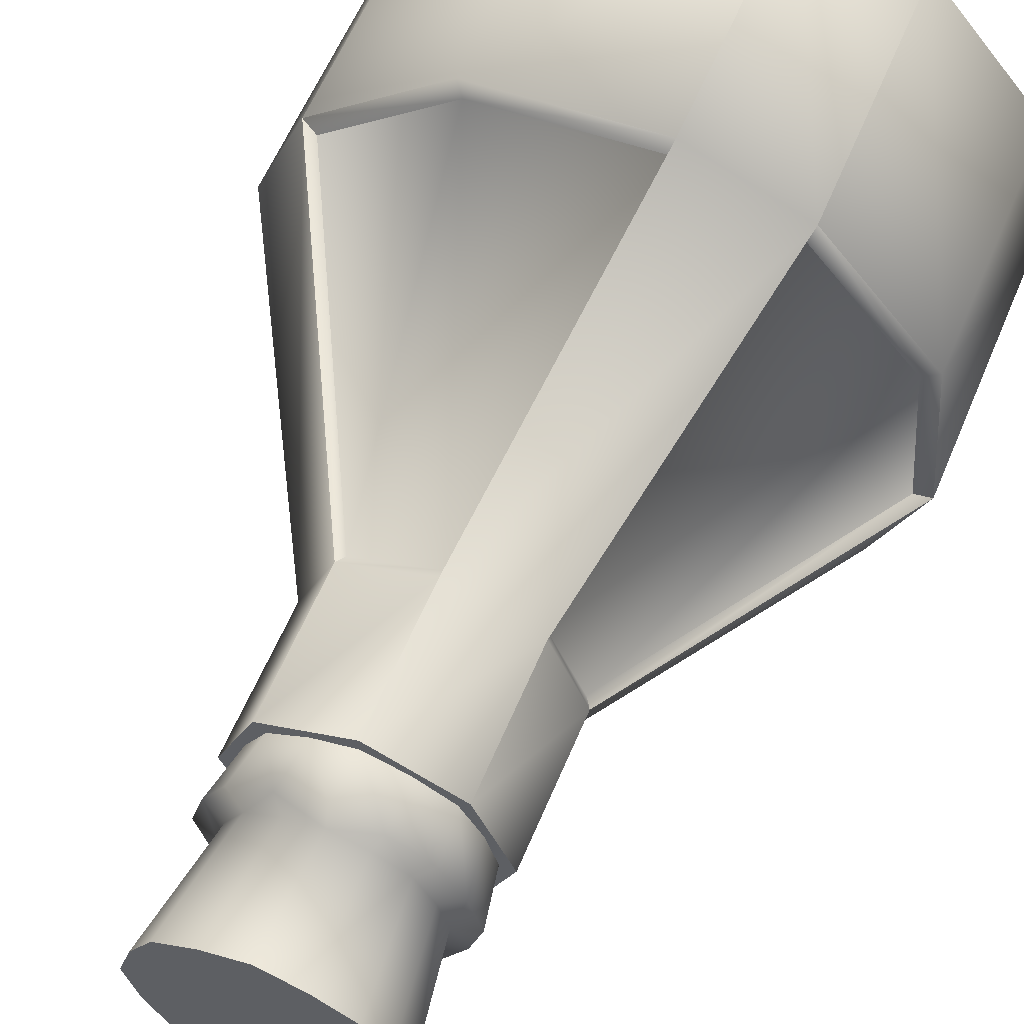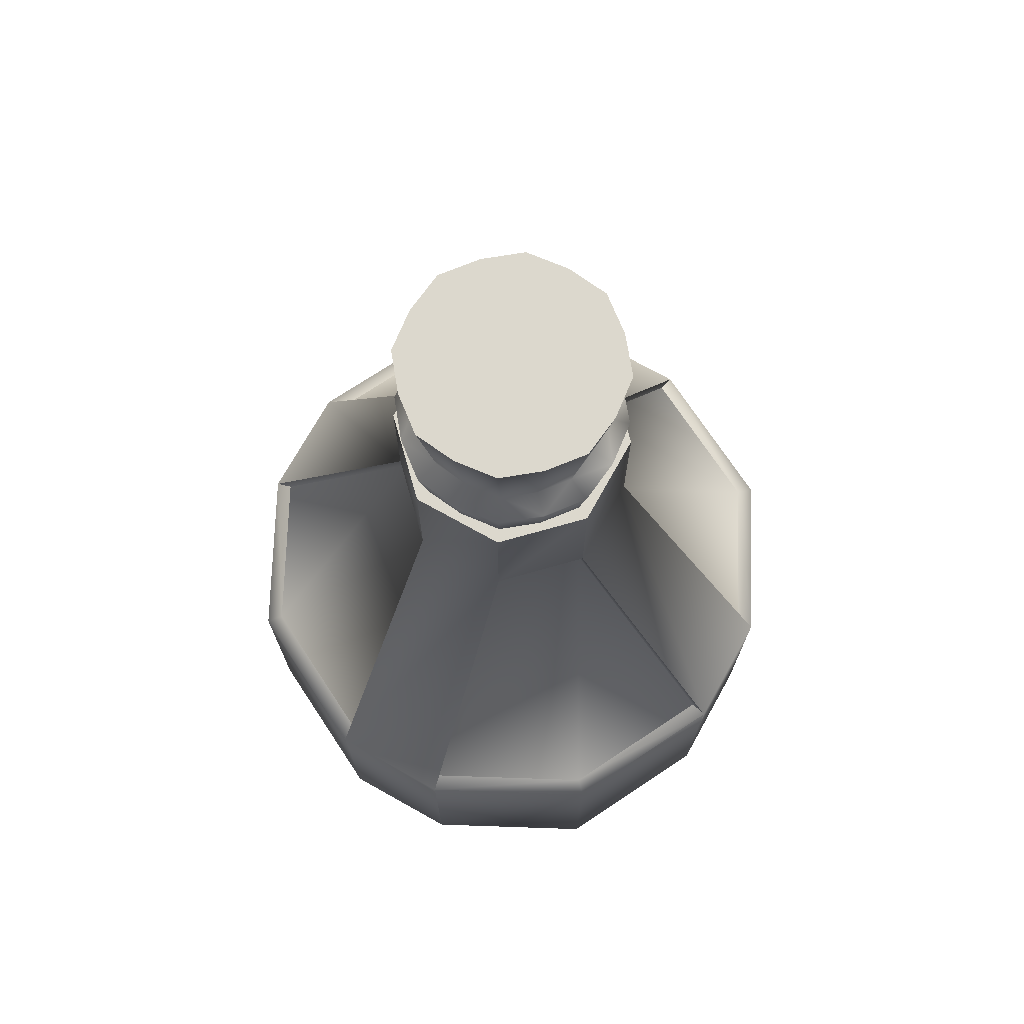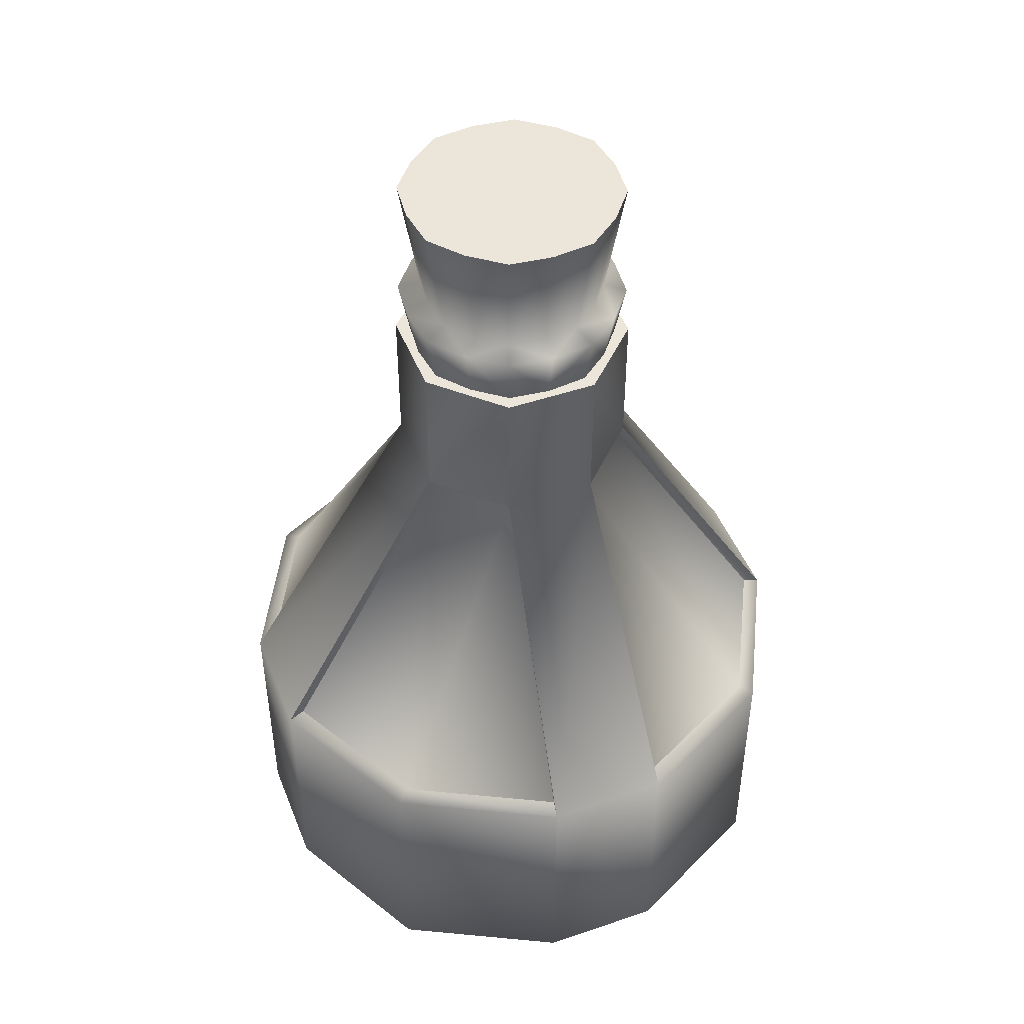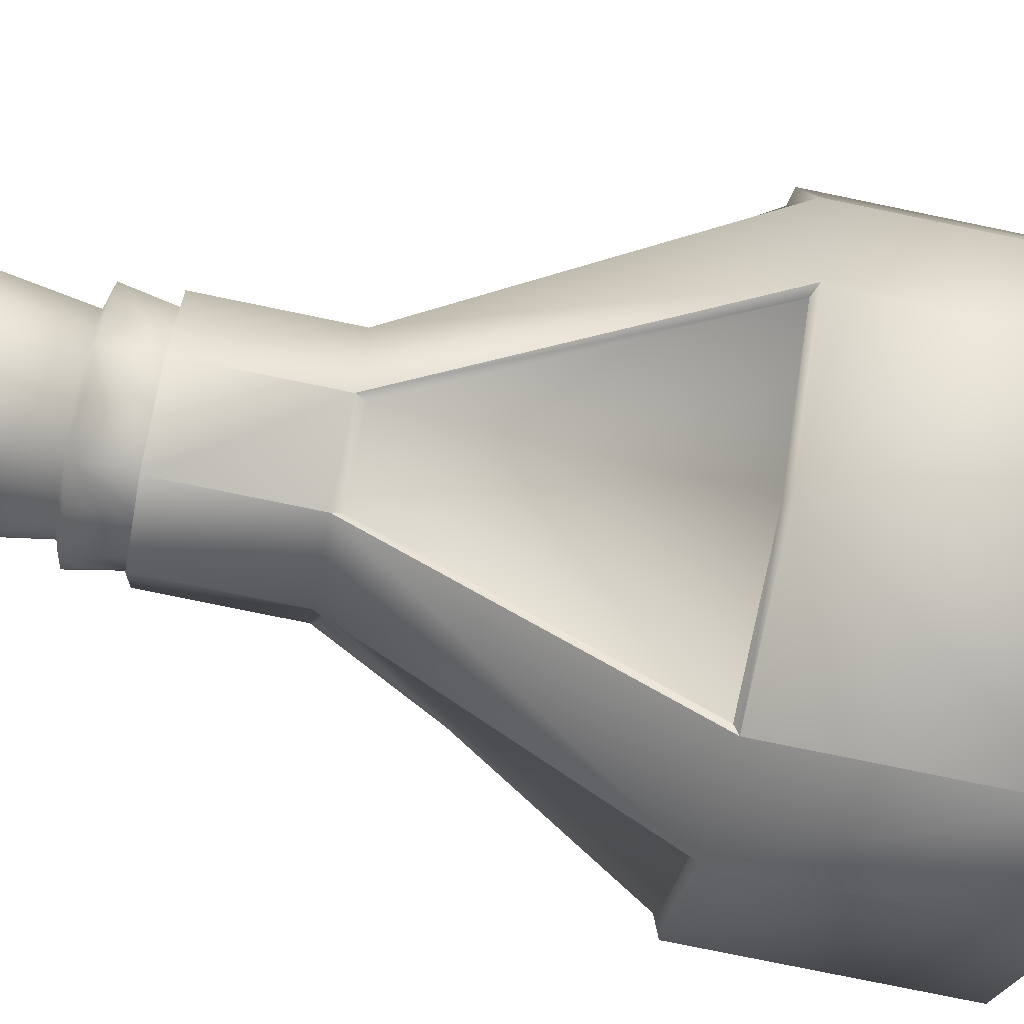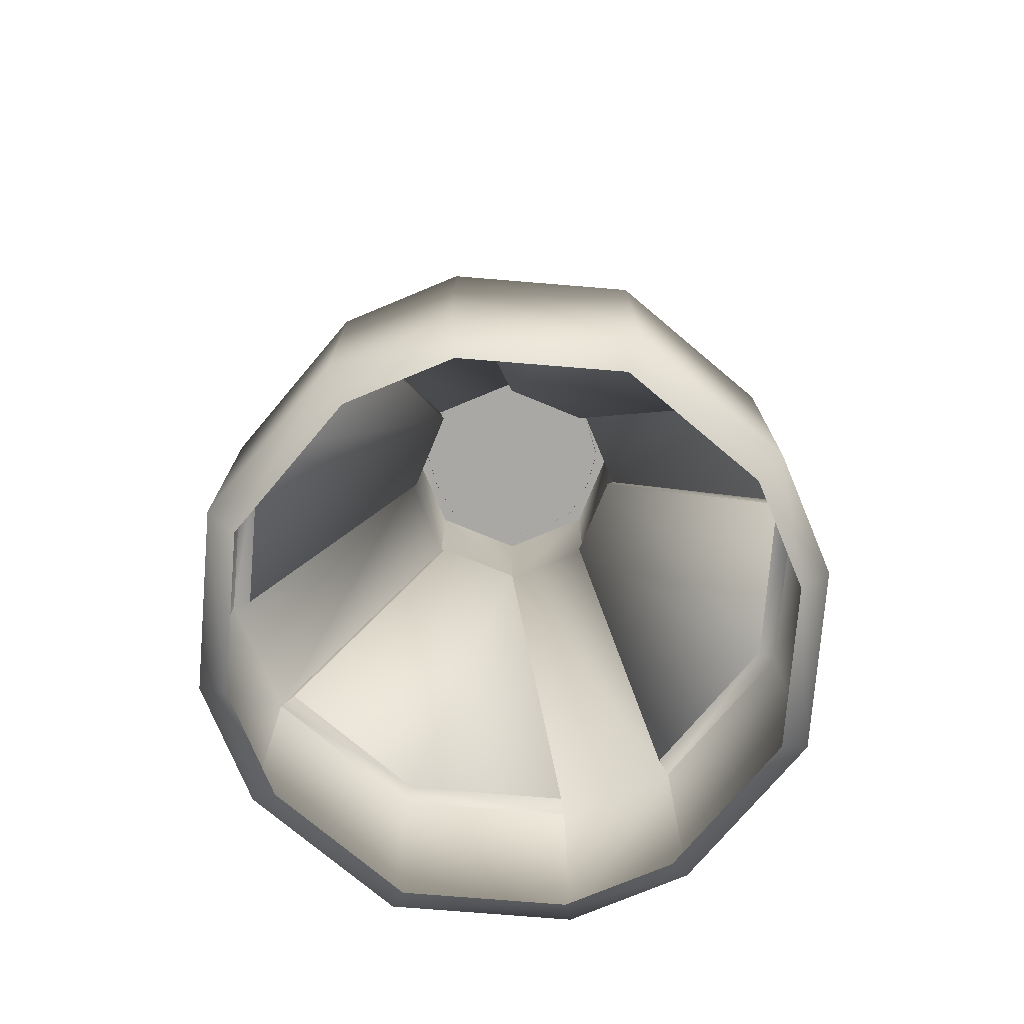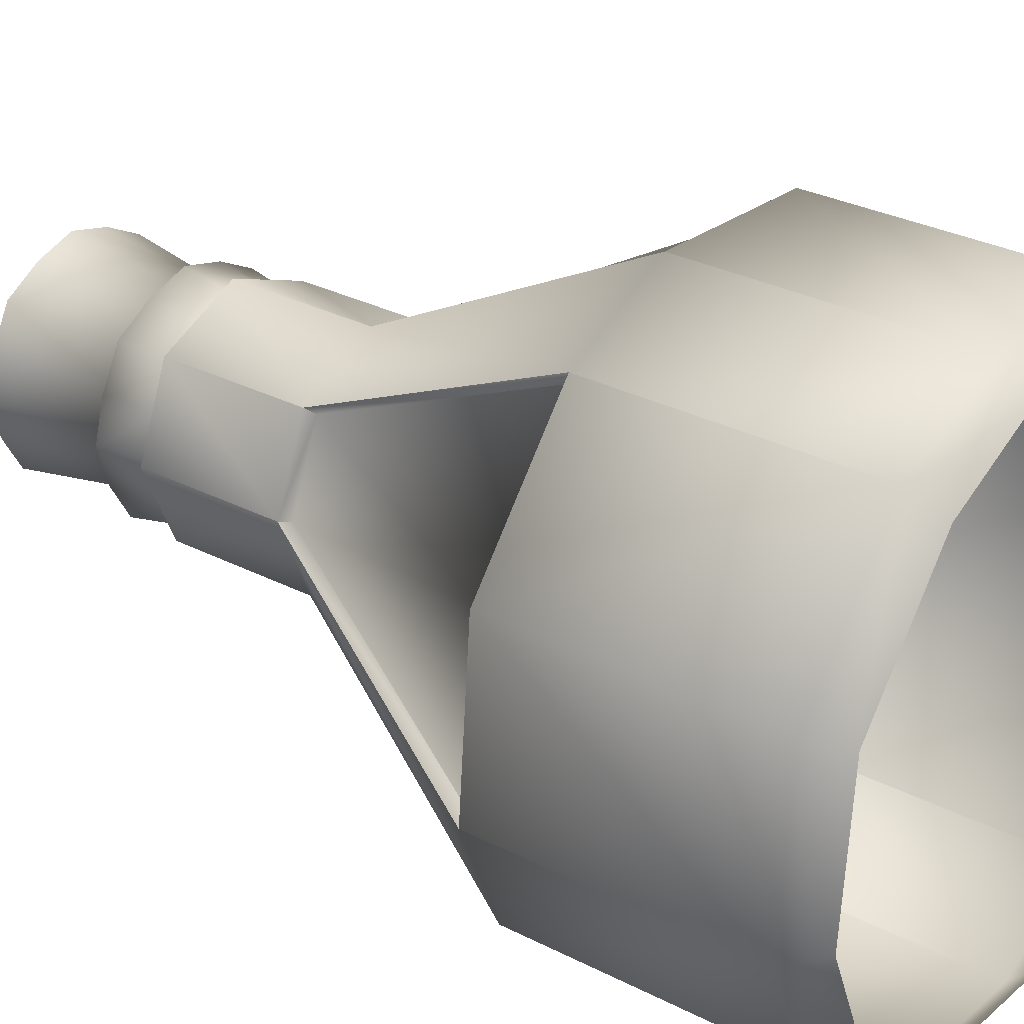
<metadata>
{"format":"obj","ext":"obj","renderer":"f3d","projection":"perspective","resolution":1024,"background":"white","views":[{"elev":59.2,"azim":-157.4,"up":"+Z"},{"elev":72.6,"azim":6.7,"up":"+Y"},{"elev":46.9,"azim":46.4,"up":"+Y"},{"elev":-76.7,"azim":-101.7,"up":"+Z"},{"elev":-75.0,"azim":90.1,"up":"+Y"},{"elev":30.3,"azim":-53.4,"up":"+Z"}]}
</metadata>
<code>
v 0 2.499 -0.504
v 0.3564 2.499 -0.3564
v 0.504 2.499 0
v 0.3564 2.499 0.3564
v -0 2.499 0.504
v -0.3564 2.499 0.3564
v -0.504 2.499 -0
v -0.3564 2.499 -0.3564
v -1e-06 3.099 -0.504
v 0.3564 3.099 -0.3564
v 0.504 3.099 0
v 0.3564 3.099 0.3564
v -1e-06 3.099 0.504
v -0.3564 3.099 0.3564
v -0.504 3.099 -0
v -0.3564 3.099 -0.3564
v -1e-06 3.089 -0.4435
v 0.3136 3.089 -0.3136
v 0.4435 3.089 0
v 0.3136 3.089 0.3136
v -1e-06 3.089 0.4435
v -0.3136 3.089 0.3136
v -0.4435 3.089 -0
v -0.3136 3.089 -0.3136
v -0.1642 3.089 -0.3964
v -0.3964 3.089 -0.1642
v -0.3964 3.089 0.1642
v -0.1642 3.089 0.3964
v 0.1642 3.089 0.3964
v 0.3964 3.089 0.1642
v 0.3964 3.089 -0.1642
v 0.1642 3.089 -0.3964
v -0.3366 2.457 0.3366
v -0.476 2.457 -0
v 0.3366 2.457 -0.3366
v 0.476 2.457 0
v -0 2.457 0.476
v -0.3366 2.457 -0.3366
v 0 2.457 -0.476
v 0.3366 2.457 0.3366
v -0.706 1.201 1.039
v -1.234 1.201 -0.2353
v 0.706 1.201 -1.039
v 1.234 1.201 0.2353
v -0.2353 1.201 1.234
v -1.039 1.201 -0.706
v 0.2353 1.201 -1.234
v 1.039 1.201 0.706
v 0.9806 1.219 0.6664
v 0.2221 1.219 -1.165
v -0.9806 1.219 -0.6664
v -0.2221 1.219 1.165
v 1.165 1.219 0.2221
v 0.6664 1.219 -0.9806
v -1.165 1.219 -0.2221
v -0.6664 1.219 0.9806
v -1e-06 3.319 -0.4879
v 0.345 3.319 -0.345
v 0.4879 3.319 0
v 0.345 3.319 0.345
v -1e-06 3.319 0.4879
v -0.345 3.319 0.345
v -0.4879 3.319 -0
v -0.345 3.319 -0.345
v -0.1806 3.319 -0.436
v -0.436 3.319 -0.1806
v -0.436 3.319 0.1806
v -0.1806 3.319 0.436
v 0.1806 3.319 0.436
v 0.436 3.319 0.1806
v 0.436 3.319 -0.1806
v 0.1806 3.319 -0.436
v 1.174 1.2 -0.4861
v 0.4861 1.2 1.174
v -0.4861 1.2 -1.174
v -1.174 1.2 0.4861
v -1.108 1.22 0.4589
v -0.4589 1.22 -1.108
v 0.4589 1.22 1.108
v 1.108 1.22 -0.4589
v -0.706 0.121 1.039
v -1.234 0.121 -0.2353
v 0.706 0.121 -1.039
v 1.234 0.121 0.2353
v -0.2353 0.121 1.234
v -1.039 0.121 -0.706
v 0.2353 0.121 -1.234
v 1.039 0.121 0.706
v 1.174 0.1201 -0.4861
v 0.4861 0.1201 1.174
v -0.4861 0.1201 -1.174
v -1.174 0.1201 0.4861
v -1.056 0.000176 0.4375
v -0.4375 0.000176 -1.056
v 0.4375 0.000176 1.056
v 1.056 0.000176 -0.4375
v 0.935 0.000979 0.6354
v 0.2118 0.000979 -1.11
v -0.935 0.000979 -0.6354
v -0.2118 0.000979 1.11
v 1.11 0.000979 0.2118
v 0.6354 0.000979 -0.935
v -1.11 0.000979 -0.2118
v -0.6354 0.000979 0.935
v -0.3488 3.349 0.1445
v -0.3488 3.349 -0.1445
v -0.1445 3.349 -0.3488
v -0.276 3.349 -0.276
v -0.3903 3.349 -0
v -0.276 3.349 0.276
v -1e-06 3.349 0.3903
v 0.276 3.349 0.276
v 0.3903 3.349 0
v 0.276 3.349 -0.276
v -1e-06 3.349 -0.3903
v -0.1445 3.349 0.3488
v 0.1445 3.349 0.3488
v 0.3488 3.349 0.1445
v 0.3488 3.349 -0.1445
v 0.1445 3.349 -0.3488
v -0.4221 3.849 0.1748
v -0.4221 3.849 -0.1748
v -0.1748 3.849 -0.4221
v -0.3339 3.849 -0.3339
v -0.4723 3.849 -0
v -0.3339 3.849 0.3339
v -1e-06 3.849 0.4723
v 0.3339 3.849 0.3339
v 0.4723 3.849 0
v 0.3339 3.849 -0.3339
v -1e-06 3.849 -0.4723
v -0.1748 3.849 0.4221
v 0.1748 3.849 0.4221
v 0.4221 3.849 0.1748
v 0.4221 3.849 -0.1748
v 0.1748 3.849 -0.4221
o skin
g skin
f 2 3 35
f 8 7 16
f 4 5 37
f 48 84 44
f 4 3 11
f 7 6 14
f 3 2 11
f 6 5 13
f 1 8 9
f 2 1 10
f 5 4 12
f 46 82 42
f 76 42 82
f 41 85 45
f 78 51 38
f 78 38 39
f 78 39 50
f 35 80 54
f 7 15 16
f 80 35 36
f 36 35 3
f 39 38 8
f 37 40 4
f 2 10 11
f 12 4 11
f 15 7 14
f 14 6 13
f 8 16 9
f 1 9 10
f 13 5 12
f 36 53 80
f 79 49 40
f 37 79 40
f 54 80 43
f 49 79 48
f 51 78 46
f 56 77 41
f 8 1 39
f 52 37 5
f 56 6 33
f 41 5 6
f 77 55 42
f 50 39 1
f 78 50 47
f 79 52 45
f 80 53 44
f 49 4 40
f 36 3 53
f 52 79 37
f 77 56 33
f 55 77 34
f 6 7 33
f 34 33 7
f 54 2 35
f 34 77 33
f 48 3 4
f 43 1 2
f 46 7 8
f 55 34 7
f 51 8 38
f 26 23 63
f 19 31 59
f 28 21 68
f 21 29 61
f 30 19 59
f 23 27 63
f 32 17 57
f 17 25 65
f 24 26 66
f 25 24 64
f 18 32 72
f 27 22 67
f 20 30 60
f 29 20 69
f 22 28 68
f 31 18 58
f 75 47 87
f 74 45 85
f 73 44 84
f 43 87 47
f 43 73 83
f 48 74 88
f 46 75 86
f 41 76 81
f 45 5 41
f 41 6 56
f 45 52 5
f 77 76 41
f 78 75 46
f 79 74 48
f 80 73 43
f 81 85 41
f 92 76 82
f 86 82 46
f 88 84 48
f 10 9 16
f 76 77 42
f 47 50 1
f 75 78 47
f 74 79 45
f 73 80 44
f 48 4 49
f 53 3 44
f 43 2 54
f 44 3 48
f 47 1 43
f 42 7 46
f 42 55 7
f 46 8 51
f 66 26 63
f 29 69 61
f 22 62 67
f 72 57 115
f 70 30 59
f 20 60 69
f 72 32 57
f 57 17 65
f 64 24 66
f 65 25 64
f 58 18 72
f 27 67 63
f 21 61 68
f 31 71 59
f 62 22 68
f 71 31 58
f 91 75 87
f 90 74 85
f 89 73 84
f 83 87 43
f 73 89 83
f 74 90 88
f 75 91 86
f 76 92 81
f 81 92 93
f 81 93 104
f 86 91 94
f 86 94 99
f 88 90 95
f 88 95 97
f 83 89 96
f 83 96 102
f 83 102 98
f 83 98 87
f 89 84 101
f 89 101 96
f 90 85 100
f 90 100 95
f 91 87 98
f 91 98 94
f 88 97 101
f 88 101 84
f 86 99 103
f 86 103 82
f 92 82 103
f 92 103 93
f 81 104 100
f 81 100 85
f 11 10 12
f 10 16 12
f 12 16 13
f 16 15 14
f 13 16 14
f 30 70 60
f 62 68 110
f 64 66 108
f 65 64 108
f 67 62 110
f 69 60 112
f 59 71 113
f 71 58 114
f 61 69 111
f 63 67 109
f 57 65 115
f 66 63 109
f 68 61 111
f 58 72 114
f 70 59 113
f 60 70 112
f 116 111 132
f 114 120 136
f 118 113 134
f 112 118 134
f 110 116 132
f 108 106 122
f 107 108 123
f 105 110 121
f 117 112 133
f 113 119 135
f 119 114 135
f 111 117 133
f 109 105 121
f 115 107 123
f 120 115 136
f 106 109 122
f 120 72 115
f 68 116 110
f 66 106 108
f 107 65 108
f 105 67 110
f 117 69 112
f 71 119 113
f 119 71 114
f 69 117 111
f 67 105 109
f 65 107 115
f 106 66 109
f 116 68 111
f 72 120 114
f 118 70 113
f 70 118 112
f 111 127 132
f 130 114 136
f 113 129 134
f 128 112 134
f 126 110 132
f 124 108 122
f 108 124 123
f 110 126 121
f 112 128 133
f 129 113 135
f 114 130 135
f 127 111 133
f 125 109 121
f 131 115 123
f 115 131 136
f 109 125 122
f 130 136 135
f 134 133 128
f 121 122 125
f 135 134 129
f 135 133 134
f 123 124 122
f 123 122 121
f 132 121 126
f 123 121 132
f 133 132 127
f 135 132 133
f 123 132 135
f 131 123 136
f 123 135 136

</code>
